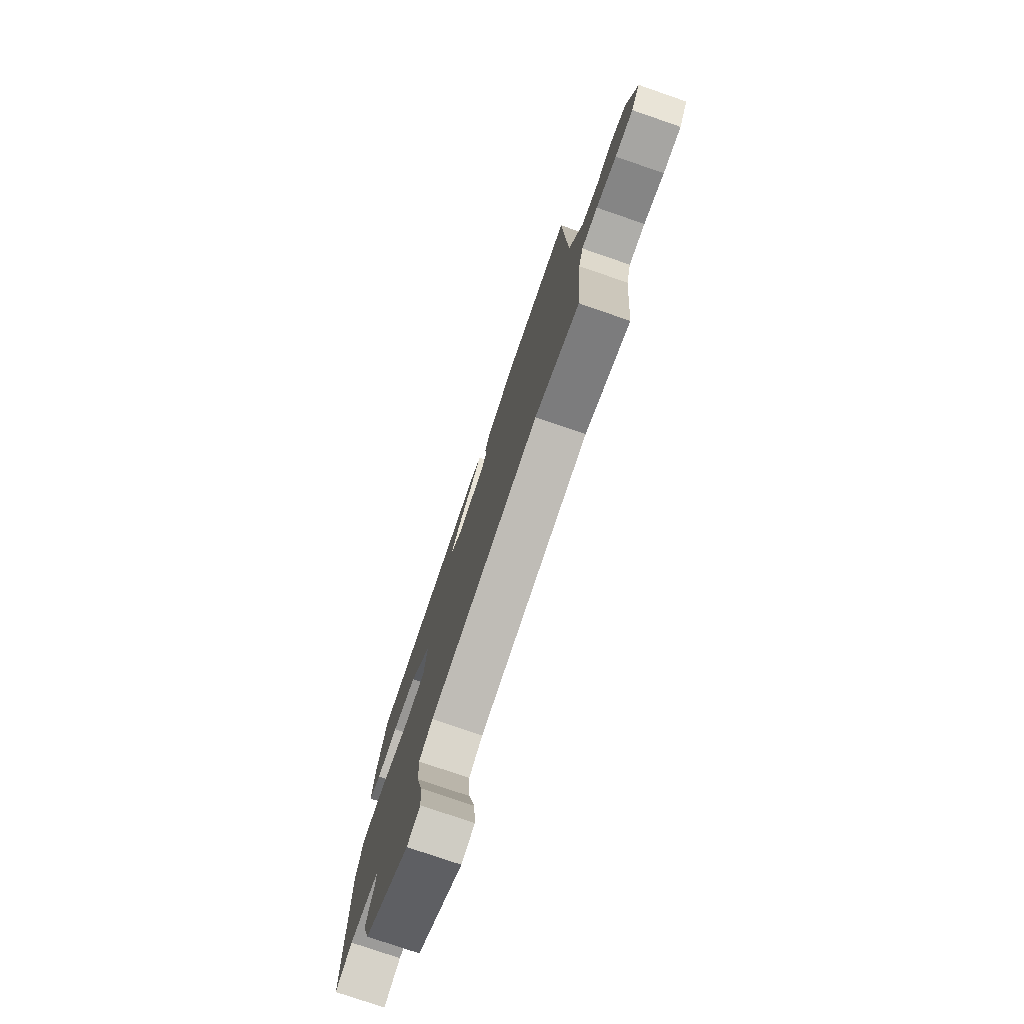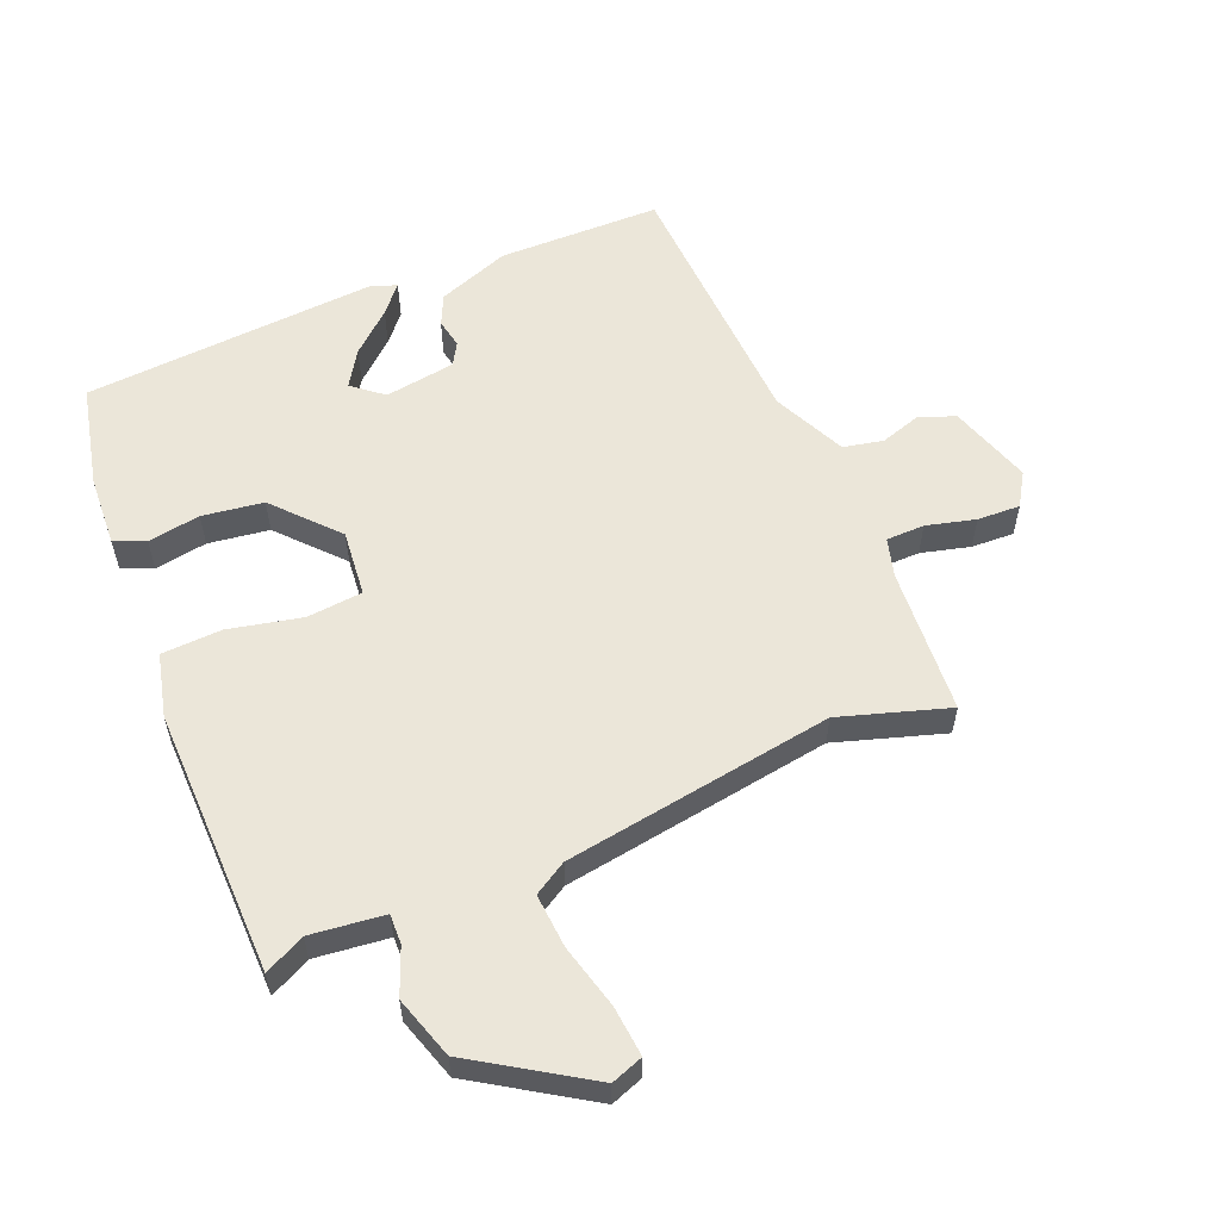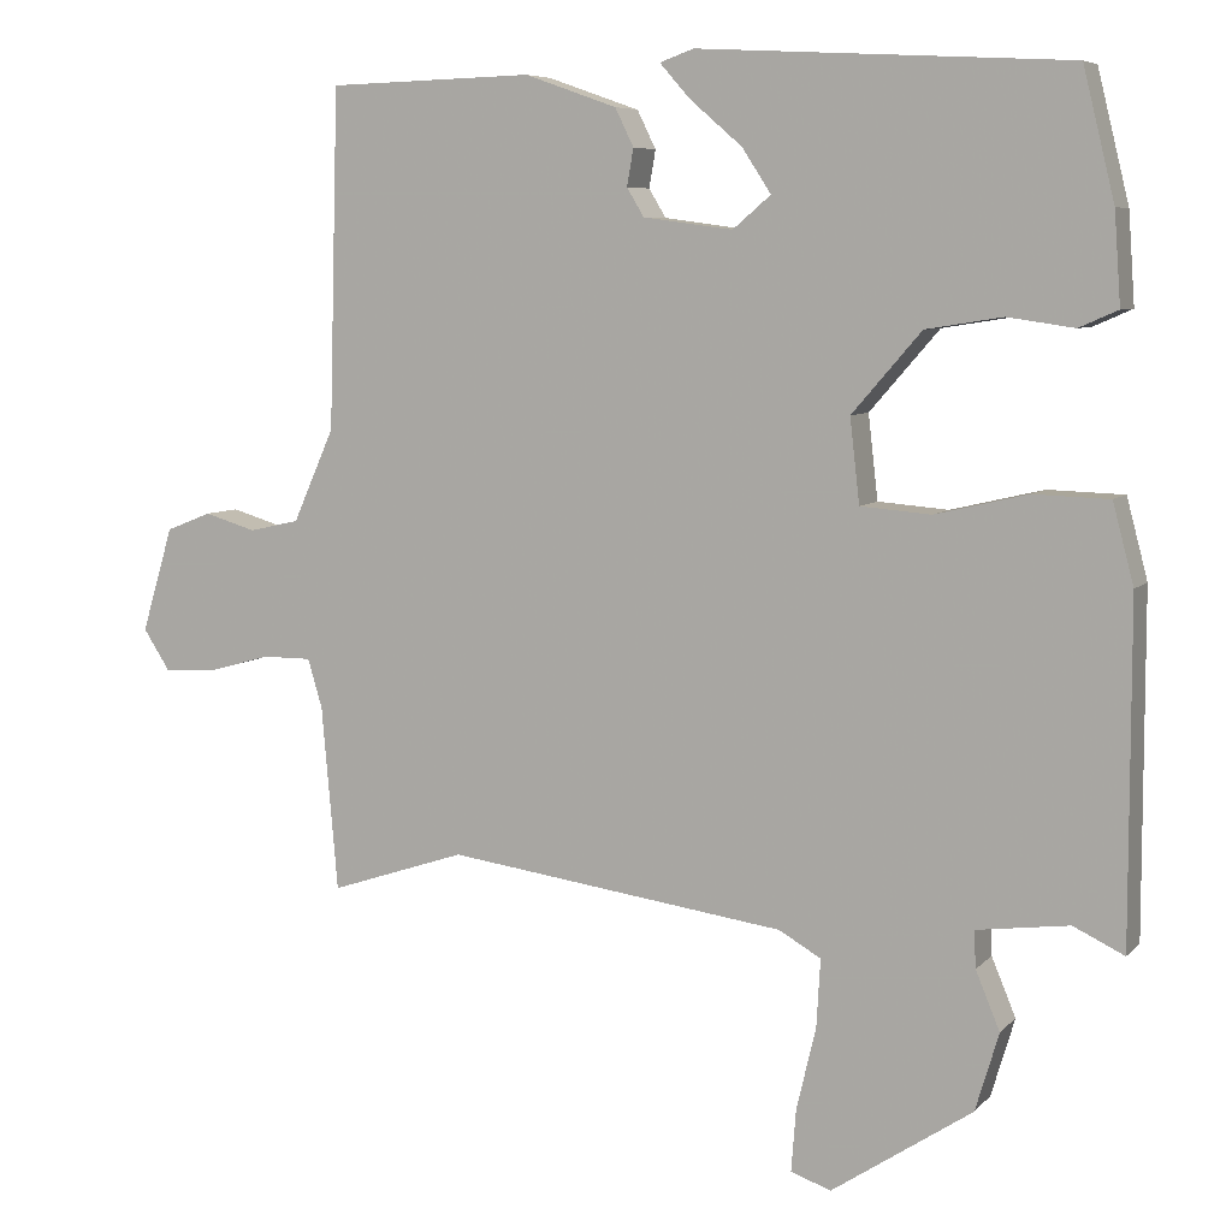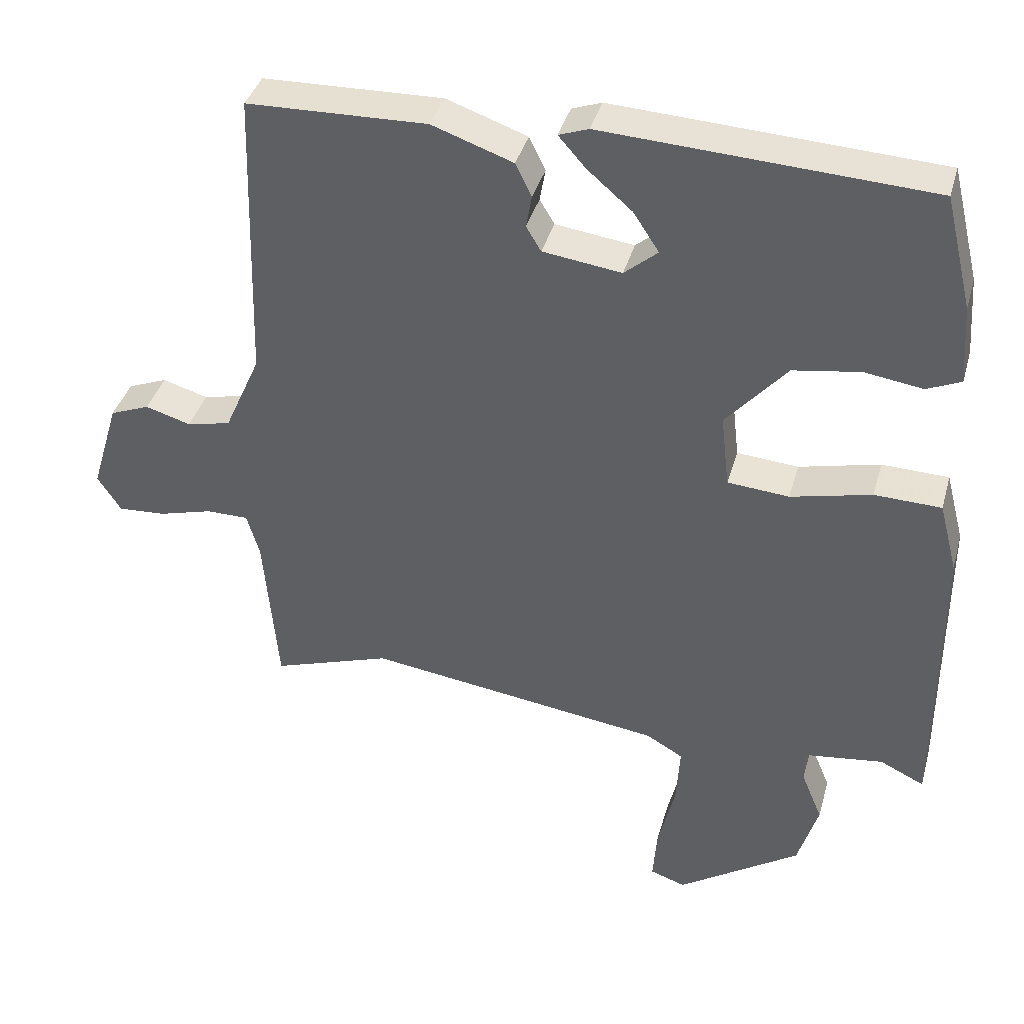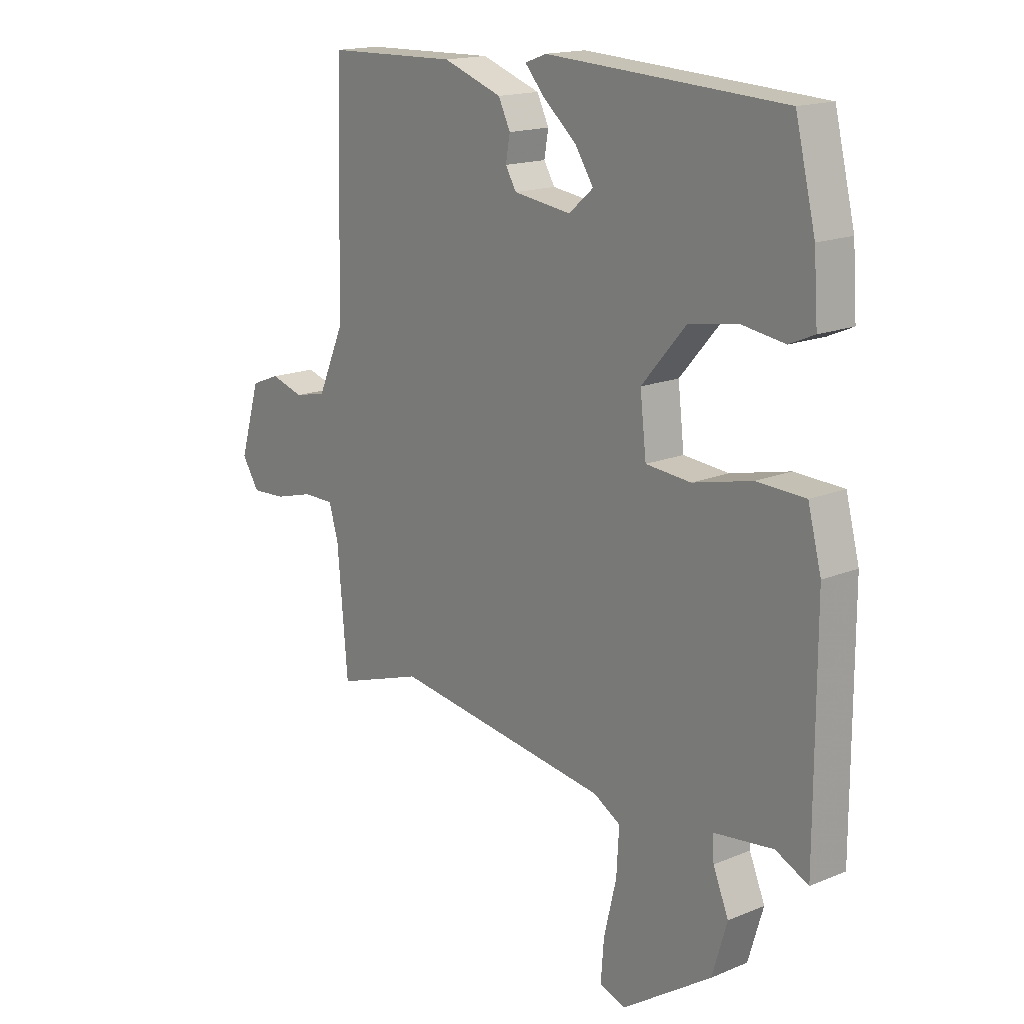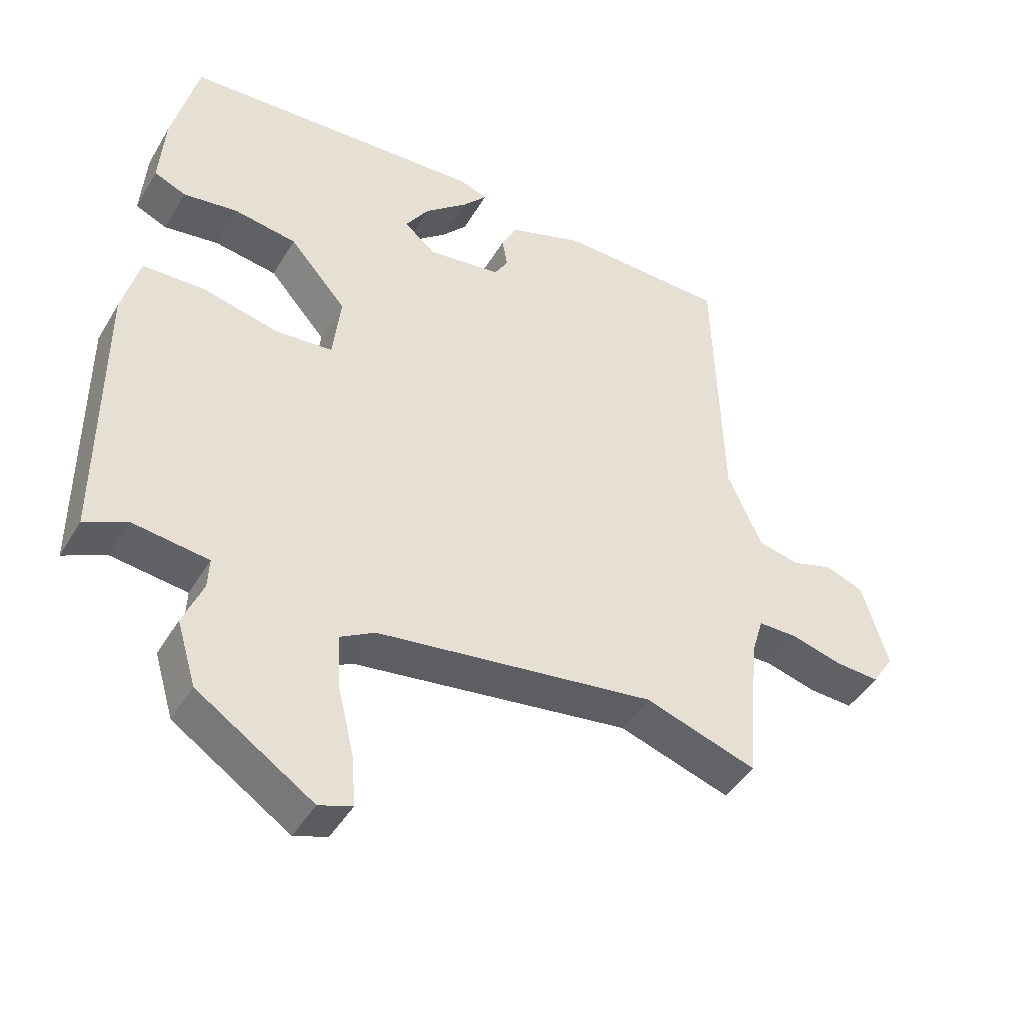
<metadata>
{"format":"obj","ext":"obj","renderer":"f3d","projection":"perspective","resolution":1024,"background":"white","views":[{"elev":-77.1,"azim":-109.0,"up":"+Z"},{"elev":57.0,"azim":156.4,"up":"+Y"},{"elev":6.9,"azim":22.5,"up":"+Z"},{"elev":38.6,"azim":15.3,"up":"+Z"},{"elev":16.6,"azim":49.8,"up":"+Z"},{"elev":-44.7,"azim":151.0,"up":"+Z"}]}
</metadata>
<code>
v 0.484 0.07 -0.502
v 0.421 0.07 -0.472
v 0.307 0.07 -0.487
v 0.309 0.07 -0.533
v 0.339 0.07 -0.605
v 0.31 0.07 -0.702
v 0.136 0.07 -0.818
v 0.086 0.07 -0.801
v 0.092 0.07 -0.723
v 0.116 0.07 -0.623
v 0.121 0.07 -0.538
v 0.069 0.07 -0.508
v -0.351 0.07 -0.45
v -0.519 0.07 -0.506
v -0.539 0.07 -0.278
v -0.557 0.07 -0.217
v -0.617 0.07 -0.217
v -0.693 0.07 -0.238
v -0.76 0.07 -0.242
v -0.793 0.07 -0.191
v -0.754 0.07 -0.061
v -0.698 0.07 -0.039
v -0.634 0.07 -0.058
v -0.572 0.07 -0.044
v -0.521 0.07 0.071
v -0.509 0.07 0.49
v -0.255 0.07 0.497
v -0.141 0.07 0.457
v -0.118 0.07 0.41
v -0.126 0.07 0.364
v -0.105 0.07 0.329
v 0.006 0.07 0.314
v 0.053 0.07 0.354
v 0.017 0.07 0.409
v -0.047 0.07 0.464
v -0.085 0.07 0.507
v -0.043 0.07 0.522
v 0.415 0.07 0.497
v 0.454 0.07 0.337
v 0.462 0.07 0.225
v 0.414 0.07 0.204
v 0.332 0.07 0.216
v 0.237 0.07 0.201
v 0.151 0.07 0.102
v 0.163 0.07 -0.002
v 0.25 0.07 -0.009
v 0.364 0.07 0.018
v 0.458 0.07 0.015
v 0.484 0.07 -0.084
v 0.484 0 -0.502
v 0.421 0 -0.472
v 0.307 0 -0.487
v 0.309 0 -0.533
v 0.339 0 -0.605
v 0.31 0 -0.702
v 0.136 0 -0.818
v 0.086 0 -0.801
v 0.092 0 -0.723
v 0.116 0 -0.623
v 0.121 0 -0.538
v 0.069 0 -0.508
v -0.351 0 -0.45
v -0.519 0 -0.506
v -0.539 0 -0.278
v -0.557 0 -0.217
v -0.617 0 -0.217
v -0.693 0 -0.238
v -0.76 0 -0.242
v -0.793 0 -0.191
v -0.754 0 -0.061
v -0.698 0 -0.039
v -0.634 0 -0.058
v -0.572 0 -0.044
v -0.521 0 0.071
v -0.509 0 0.49
v -0.255 0 0.497
v -0.141 0 0.457
v -0.118 0 0.41
v -0.126 0 0.364
v -0.105 0 0.329
v 0.006 0 0.314
v 0.053 0 0.354
v 0.017 0 0.409
v -0.047 0 0.464
v -0.085 0 0.507
v -0.043 0 0.522
v 0.415 0 0.497
v 0.454 0 0.337
v 0.462 0 0.225
v 0.414 0 0.204
v 0.332 0 0.216
v 0.237 0 0.201
v 0.151 0 0.102
v 0.163 0 -0.002
v 0.25 0 -0.009
v 0.364 0 0.018
v 0.458 0 0.015
v 0.484 0 -0.084
f 46 47 48 49
f 45 46 49 1
f 39 40 41 42
f 39 42 43
f 38 39 43
f 34 35 36 37
f 33 34 37 38
f 32 33 38 43
f 27 28 29 30
f 25 26 27 30
f 24 25 30 31
f 20 21 22 23
f 20 23 24
f 17 18 19 20
f 16 17 20 24
f 15 16 24 31
f 13 14 15 31
f 7 8 9 10
f 7 10 11
f 4 5 6 7
f 3 4 7 11
f 45 1 2
f 45 2 3
f 31 32 43 44
f 12 13 31 44
f 12 44 45
f 3 11 12 45
f 98 97 96 95
f 50 98 95 94
f 91 90 89 88
f 92 91 88
f 92 88 87
f 86 85 84 83
f 87 86 83 82
f 92 87 82 81
f 79 78 77 76
f 79 76 75 74
f 80 79 74 73
f 72 71 70 69
f 73 72 69
f 69 68 67 66
f 73 69 66 65
f 80 73 65 64
f 80 64 63 62
f 59 58 57 56
f 60 59 56
f 56 55 54 53
f 60 56 53 52
f 51 50 94
f 52 51 94
f 93 92 81 80
f 93 80 62 61
f 94 93 61
f 94 61 60 52
f 1 50 51 2
f 2 51 52 3
f 3 52 53 4
f 4 53 54 5
f 5 54 55 6
f 6 55 56 7
f 7 56 57 8
f 8 57 58 9
f 9 58 59 10
f 10 59 60 11
f 11 60 61 12
f 12 61 62 13
f 13 62 63 14
f 14 63 64 15
f 15 64 65 16
f 16 65 66 17
f 17 66 67 18
f 18 67 68 19
f 19 68 69 20
f 20 69 70 21
f 21 70 71 22
f 22 71 72 23
f 23 72 73 24
f 24 73 74 25
f 25 74 75 26
f 26 75 76 27
f 27 76 77 28
f 28 77 78 29
f 29 78 79 30
f 30 79 80 31
f 31 80 81 32
f 32 81 82 33
f 33 82 83 34
f 34 83 84 35
f 35 84 85 36
f 36 85 86 37
f 37 86 87 38
f 38 87 88 39
f 39 88 89 40
f 40 89 90 41
f 41 90 91 42
f 42 91 92 43
f 43 92 93 44
f 44 93 94 45
f 45 94 95 46
f 46 95 96 47
f 47 96 97 48
f 48 97 98 49
f 49 98 50 1

</code>
